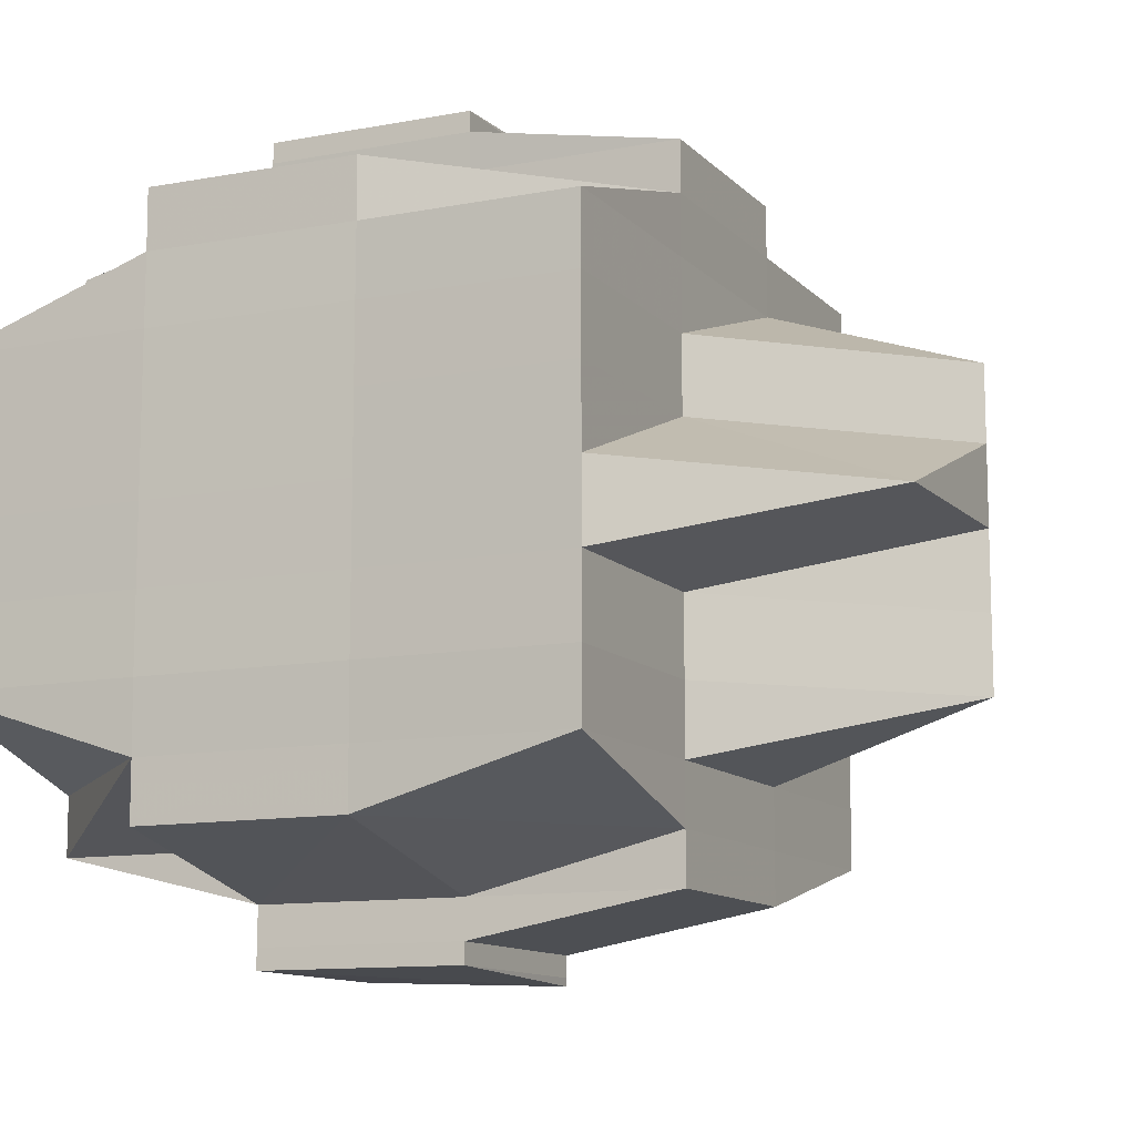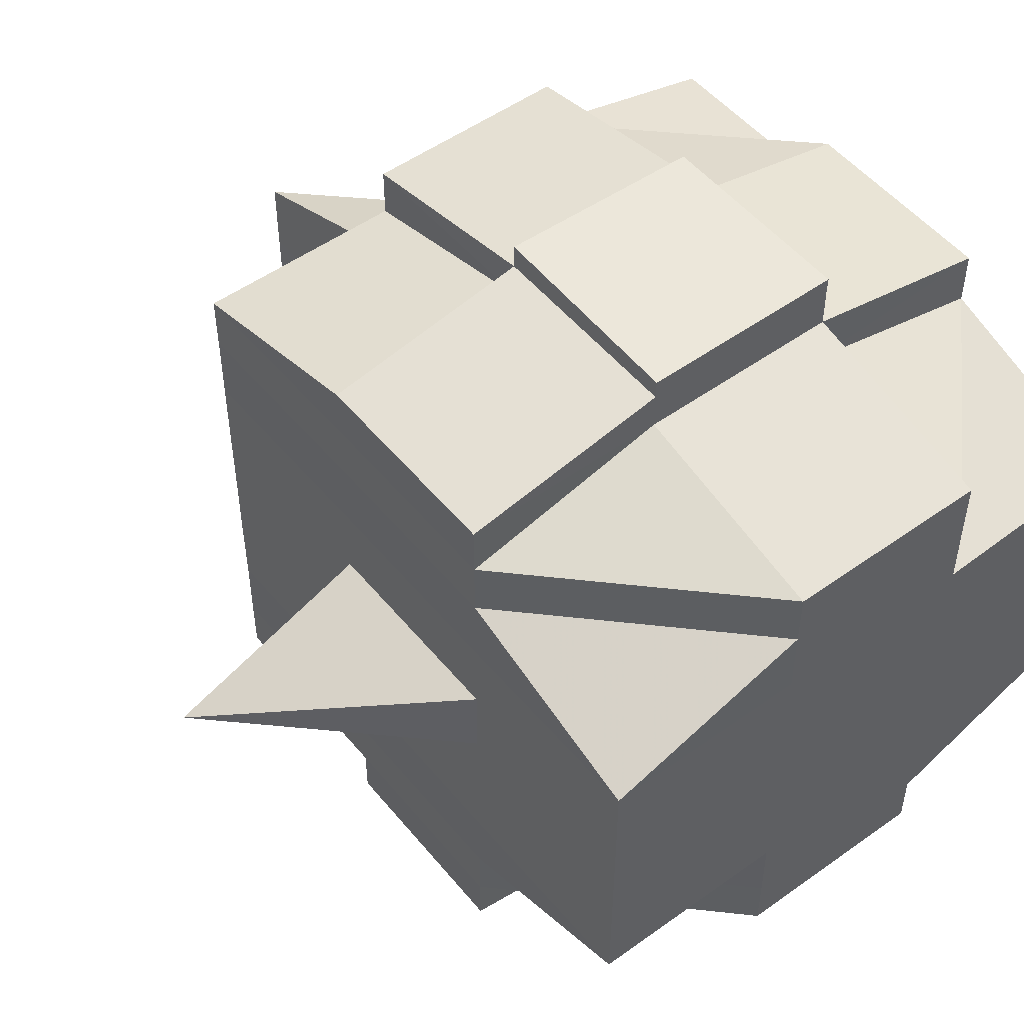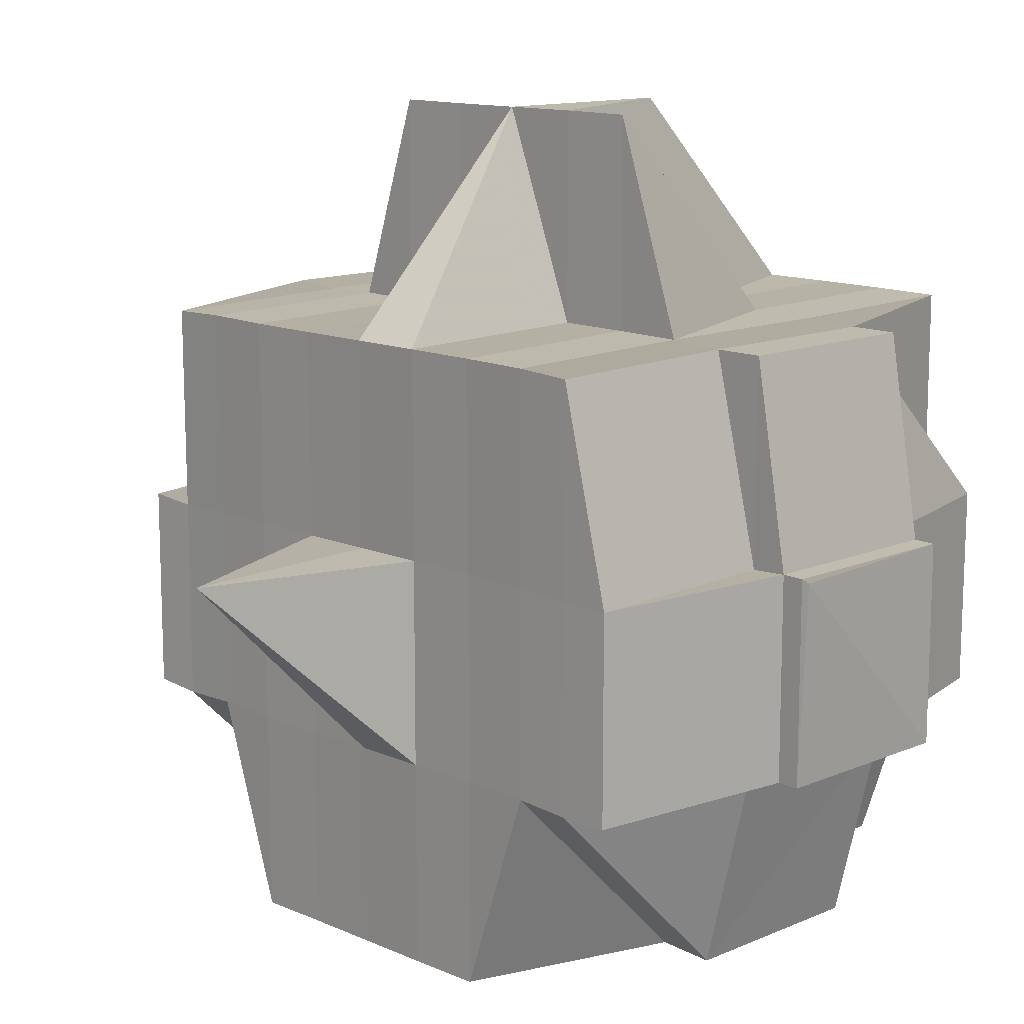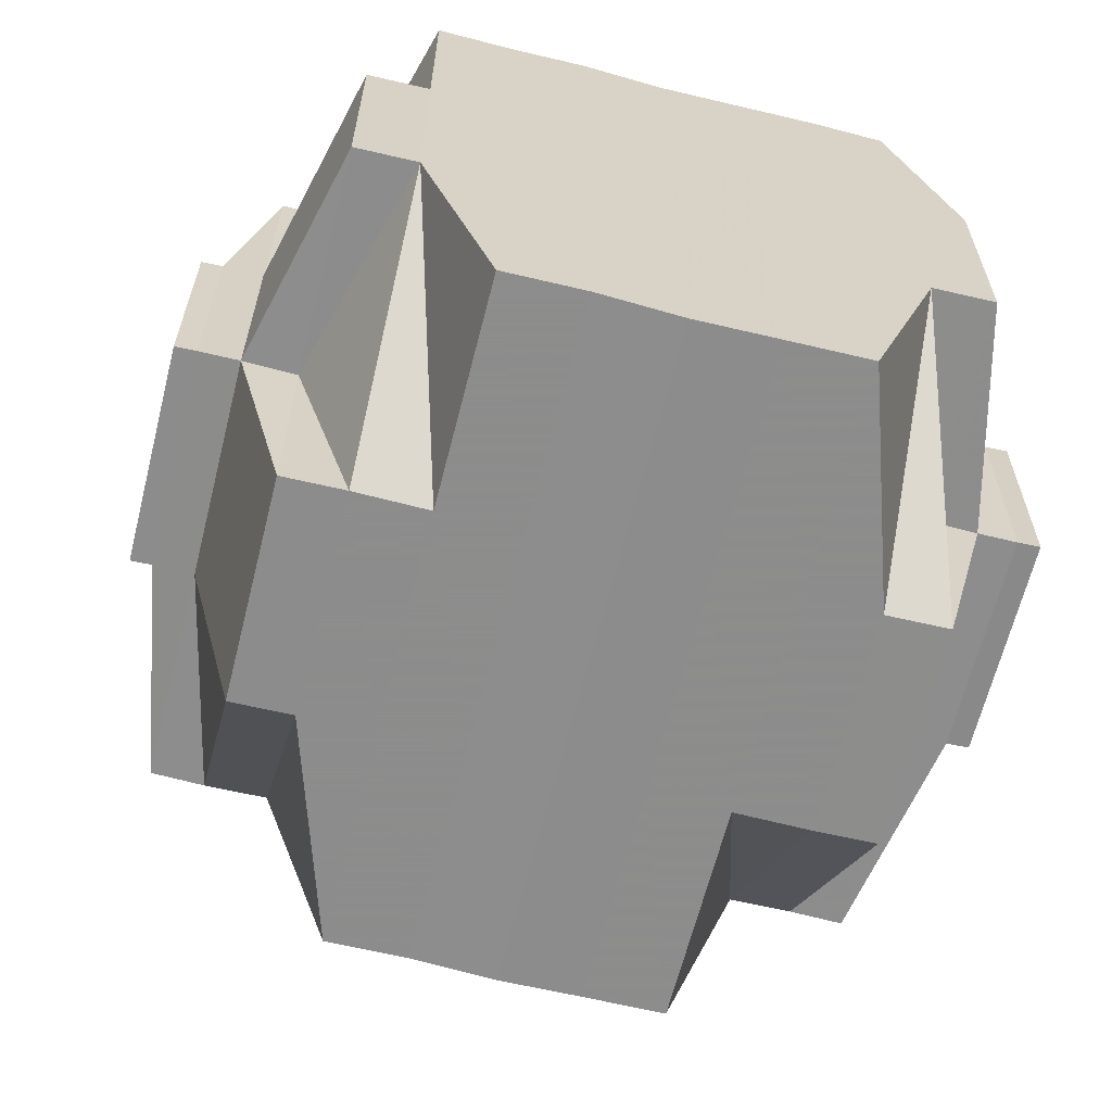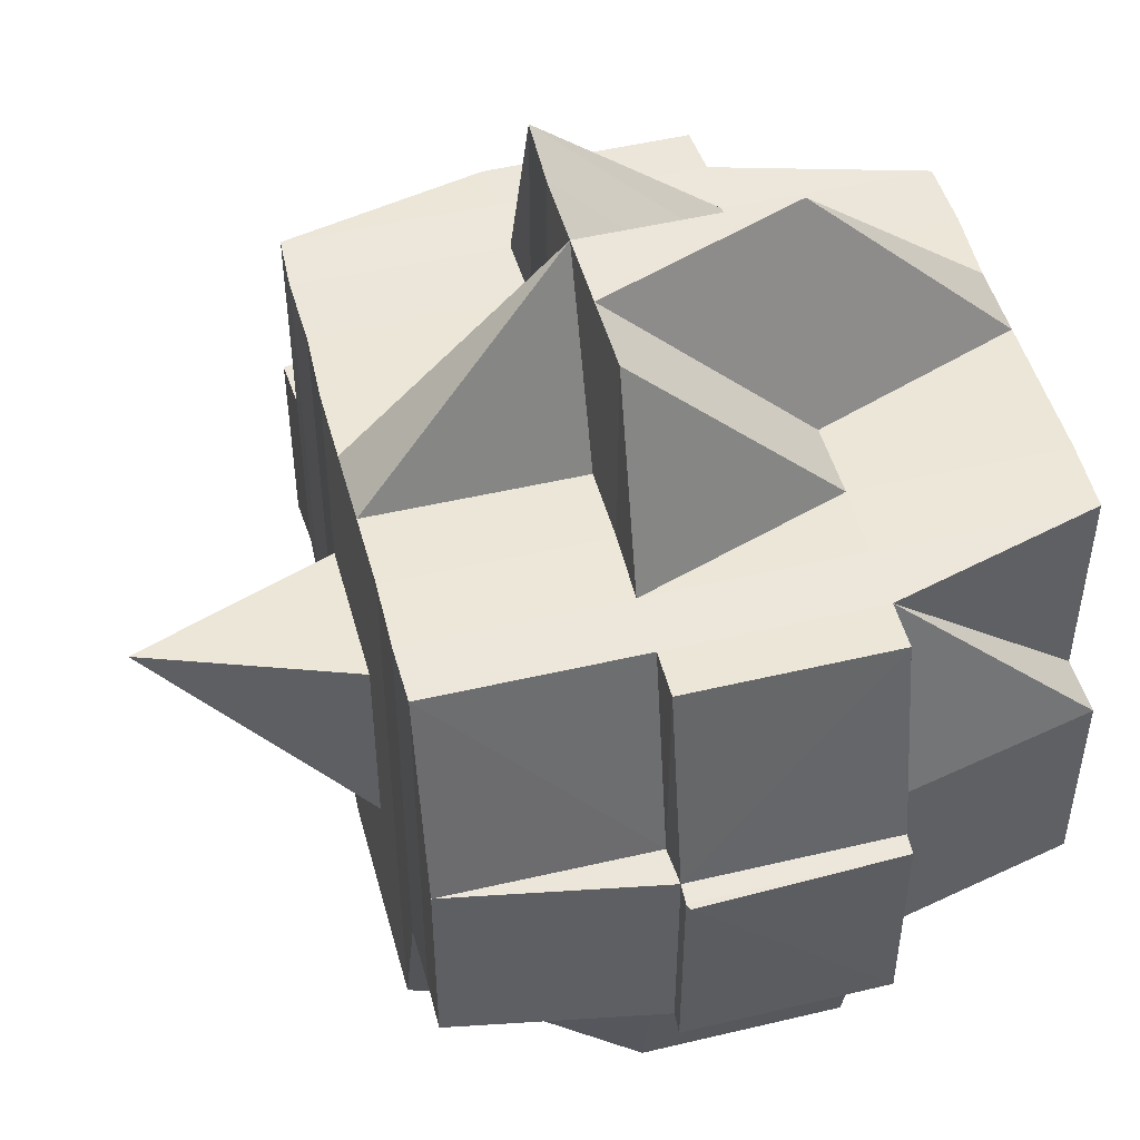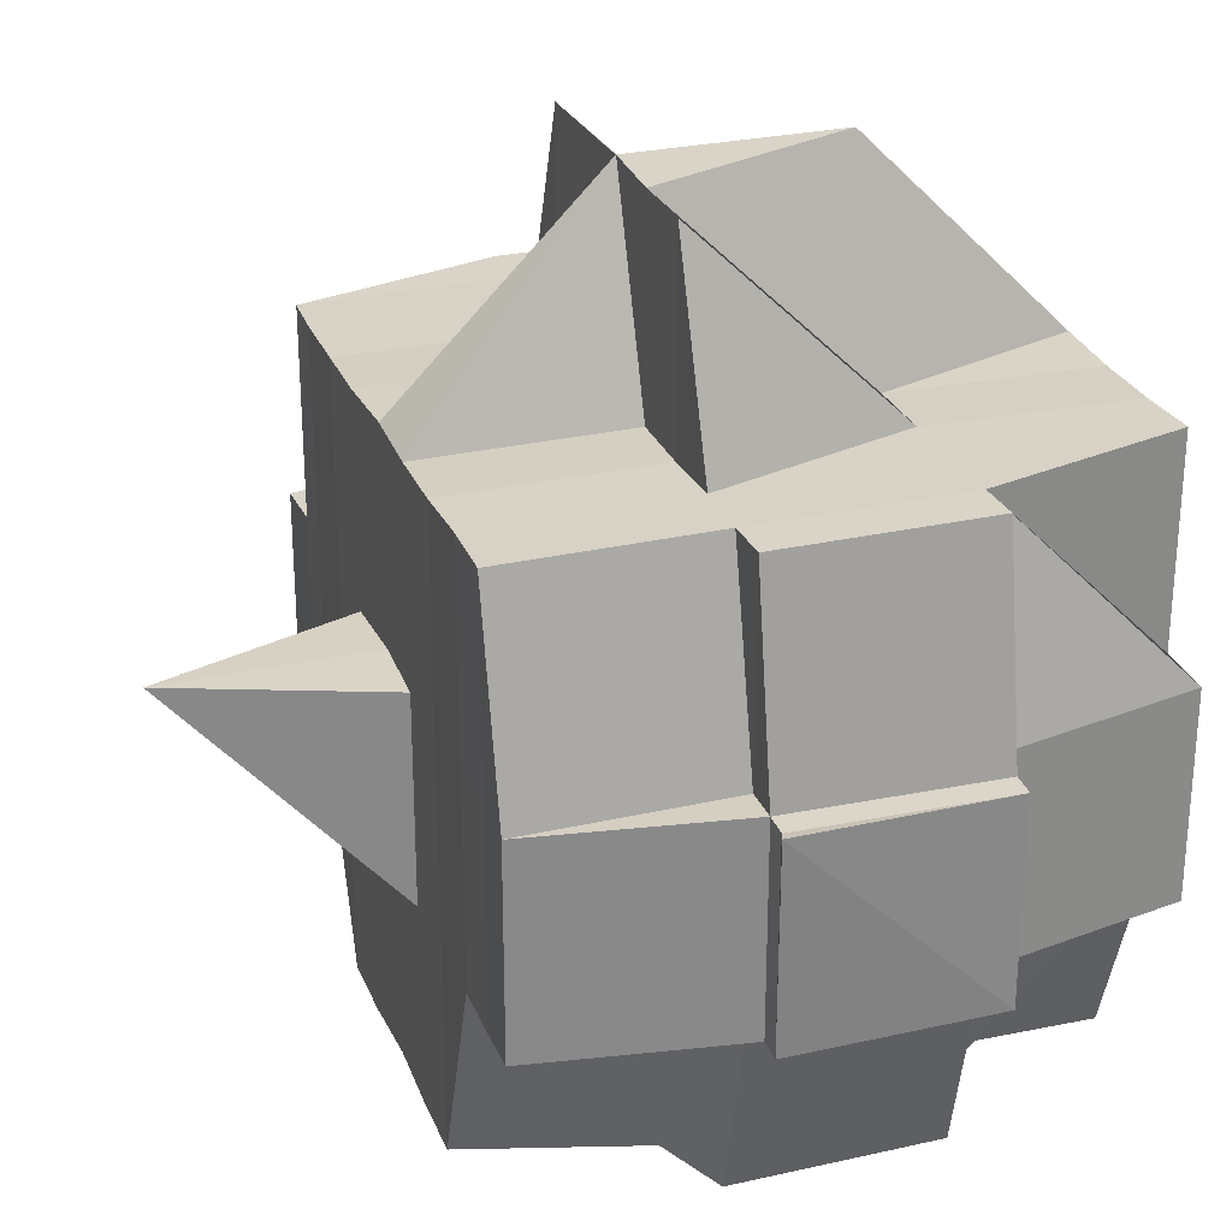
<metadata>
{"format":"obj","ext":"obj","renderer":"f3d","projection":"perspective","resolution":1024,"background":"white","views":[{"elev":-11.3,"azim":115.0,"up":"+Z"},{"elev":51.4,"azim":-38.5,"up":"+Z"},{"elev":13.4,"azim":-44.8,"up":"+Y"},{"elev":-64.2,"azim":75.8,"up":"+Y"},{"elev":49.3,"azim":-14.6,"up":"+Y"},{"elev":27.3,"azim":-19.1,"up":"+Y"}]}
</metadata>
<code>
o 1293
v 2236 1861 10.15
v 2236 1861 10.15
v 2236 1861 10.15
v 2236 1861 10.15
v 2236 1861 10.15
v 2236 1861 10.15
v 2236 1861 10.15
v 2236 1861 10.15
v 2236 1861 10.15
v 2236 1861 10.15
v 2236 1861 10.15
v 2236 1861 10.15
v 2236 1861 10.15
v 2236 1861 10.15
v 2236 1861 10.15
v 2236 1861 10.15
v 2236 1861 10.15
v 2236 1861 10.15
v 2236 1861 10.15
v 2236 1861 10.15
v 2236 1861 10.15
v 2236 1861 10.15
v 2236 1861 10.15
v 2236 1861 10.15
v 2236 1861 10.15
v 2236 1861 10.15
v 2236 1861 10.15
v 2236 1861 10.15
v 2236 1861 10.15
v 2236 1861 10.15
v 2236 1861 10.15
v 2236 1861 10.15
v 2236 1861 10.15
v 2236 1861 10.15
v 2236 1861 10.15
v 2236 1861 10.15
v 2236 1861 10.15
v 2236 1861 10.15
v 2236 1861 10.15
v 2236 1861 10.15
v 2236 1861 10.15
v 2236 1861 10.15
v 2236 1861 10.15
v 2236 1861 10.15
v 2236 1861 10.15
v 2236 1861 10.15
v 2236 1861 10.15
v 2236 1861 10.15
v 2236 1861 10.15
v 2236 1861 10.15
v 2236 1861 10.15
v 2236 1861 10.15
v 2236 1861 10.15
v 2236 1861 10.15
v 2236 1861 10.15
v 2236 1861 10.15
v 2236 1861 10.15
v 2236 1861 10.15
v 2236 1861 10.15
v 2236 1861 10.15
v 2236 1861 10.15
v 2236 1861 10.15
v 2236 1861 10.15
v 2236 1861 10.15
v 2236 1861 10.15
v 2236 1861 10.15
v 2236 1861 10.15
v 2236 1861 10.15
v 2236 1861 10.15
v 2236 1861 10.15
v 2236 1861 10.15
v 2236 1861 10.14
v 2236 1861 10.14
v 2236 1861 10.15
v 2236 1861 10.14
v 2236 1861 10.14
v 2236 1861 10.14
v 2236 1861 10.14
v 2236 1861 10.15
v 2236 1861 10.14
v 2236 1861 10.14
v 2236 1861 10.14
v 2236 1861 10.14
v 2236 1861 10.14
v 2236 1861 10.14
v 2236 1861 10.14
v 2236 1861 10.13
v 2236 1861 10.14
v 2236 1861 10.13
v 2236 1861 10.13
v 2236 1861 10.14
v 2236 1861 10.14
v 2236 1861 10.13
v 2236 1861 10.14
v 2236 1861 10.13
v 2236 1861 10.14
v 2236 1861 10.13
v 2236 1861 10.13
v 2236 1861 10.13
v 2236 1861 10.13
v 2236 1861 10.14
v 2236 1861 10.12
v 2236 1861 10.13
v 2236 1861 10.13
v 2236 1861 10.12
v 2236 1861 10.12
v 2236 1861 10.12
v 2236 1861 10.13
v 2236 1861 10.12
v 2236 1861 10.13
v 2236 1861 10.12
v 2236 1861 10.12
v 2236 1861 10.12
v 2236 1861 10.12
v 2236 1861 10.12
v 2236 1861 10.12
v 2236 1861 10.12
v 2236 1861 10.12
v 2236 1861 10.12
v 2236 1861 10.12
v 2236 1861 10.12
v 2236 1861 10.12
v 2236 1861 10.12
v 2236 1861 10.12
v 2236 1861 10.12
v 2236 1861 10.12
v 2236 1861 10.12
v 2236 1861 10.12
v 2236 1861 10.12
v 2236 1861 10.12
v 2236 1861 10.12
v 2236 1861 10.12
v 2236 1861 10.12
v 2236 1861 10.12
v 2236 1861 10.12
v 2236 1861 10.12
v 2236 1861 10.12
v 2236 1861 10.12
v 2236 1861 10.12
v 2236 1861 10.12
v 2236 1861 10.12
v 2236 1861 10.12
v 2236 1861 10.12
v 2236 1861 10.12
v 2236 1861 10.12
v 2236 1861 10.12
v 2236 1861 10.12
v 2236 1861 10.12
v 2236 1861 10.12
v 2236 1861 10.12
v 2236 1861 10.12
v 2236 1861 10.12
v 2236 1861 10.12
v 2236 1861 10.12
v 2236 1861 10.12
v 2236 1861 10.12
v 2236 1861 10.12
v 2236 1861 10.12
v 2236 1861 10.12
v 2236 1861 10.12
v 2236 1861 10.12
v 2236 1861 10.12
v 2236 1861 10.12
v 2236 1861 10.12
v 2236 1861 10.12
v 2236 1861 10.12
v 2236 1861 10.13
v 2236 1861 10.12
v 2236 1861 10.13
v 2236 1861 10.13
v 2236 1861 10.12
v 2236 1861 10.13
v 2236 1861 10.14
v 2236 1861 10.12
v 2236 1861 10.13
v 2236 1861 10.14
v 2236 1861 10.13
v 2236 1861 10.13
v 2236 1861 10.12
v 2236 1861 10.13
v 2236 1861 10.13
v 2236 1861 10.13
v 2236 1861 10.13
v 2236 1861 10.12
v 2236 1861 10.13
v 2236 1861 10.13
v 2236 1861 10.12
v 2236 1861 10.13
v 2236 1861 10.12
v 2236 1861 10.12
v 2236 1861 10.12
v 2236 1861 10.12
v 2236 1861 10.12
v 2236 1861 10.12
v 2236 1861 10.12
v 2236 1861 10.12
v 2236 1861 10.12
v 2236 1861 10.12
v 2236 1861 10.13
v 2236 1861 10.13
v 2236 1861 10.13
v 2236 1861 10.14
v 2236 1861 10.14
v 2236 1861 10.14
v 2236 1861 10.14
v 2236 1861 10.14
v 2236 1861 10.14
v 2236 1861 10.14
v 2236 1861 10.13
v 2236 1861 10.13
v 2236 1861 10.14
v 2236 1861 10.13
v 2236 1861 10.13
v 2236 1861 10.12
v 2236 1861 10.13
v 2236 1861 10.14
v 2236 1861 10.14
v 2236 1861 10.14
v 2236 1861 10.14
v 2236 1861 10.15
v 2236 1861 10.15
v 2236 1861 10.14
v 2236 1861 10.15
v 2236 1861 10.14
v 2236 1861 10.14
v 2236 1861 10.14
v 2236 1861 10.14
v 2236 1861 10.14
v 2236 1861 10.14
v 2236 1861 10.15
v 2236 1861 10.14
v 2236 1861 10.14
v 2236 1861 10.14
v 2236 1861 10.14
v 2236 1861 10.14
v 2236 1861 10.14
v 2236 1861 10.13
v 2236 1861 10.14
v 2236 1861 10.14
v 2236 1861 10.14
v 2236 1861 10.14
v 2236 1861 10.14
v 2236 1861 10.14
v 2236 1861 10.14
v 2236 1861 10.15
v 2236 1861 10.15
v 2236 1861 10.15
v 2236 1861 10.15
v 2236 1861 10.15
v 2236 1861 10.14
v 2236 1861 10.15
v 2236 1861 10.15
v 2236 1861 10.15
v 2236 1861 10.15
v 2236 1861 10.14
v 2236 1861 10.14
v 2236 1861 10.14
v 2236 1861 10.14
v 2236 1861 10.14
v 2236 1861 10.13
v 2236 1861 10.14
v 2236 1861 10.14
v 2236 1861 10.13
v 2236 1861 10.13
v 2236 1861 10.13
v 2236 1861 10.12
v 2236 1861 10.13
v 2236 1861 10.13
v 2236 1861 10.13
v 2236 1861 10.13
v 2236 1861 10.13
v 2236 1861 10.12
v 2236 1861 10.12
v 2236 1861 10.12
v 2236 1861 10.12
v 2236 1861 10.12
v 2236 1861 10.12
v 2236 1861 10.12
v 2236 1861 10.12
v 2236 1861 10.12
v 2236 1861 10.12
v 2236 1861 10.12
v 2236 1861 10.12
v 2236 1861 10.13
v 2236 1861 10.12
v 2236 1861 10.12
v 2236 1861 10.12
v 2236 1861 10.13
v 2236 1861 10.13
v 2236 1861 10.13
v 2236 1861 10.13
v 2236 1861 10.13
v 2236 1861 10.13
v 2236 1861 10.13
v 2236 1861 10.14
v 2236 1861 10.14
v 2236 1861 10.15
v 2236 1861 10.15
v 2236 1861 10.15
v 2236 1861 10.15
v 2236 1861 10.15
v 2236 1861 10.15
v 2236 1861 10.15
v 2236 1861 10.15
v 2236 1861 10.15
v 2236 1861 10.15
v 2236 1861 10.15
v 2236 1861 10.15
v 2236 1861 10.15
v 2236 1861 10.15
v 2236 1861 10.14
v 2236 1861 10.14
v 2236 1861 10.14
v 2236 1861 10.14
v 2236 1861 10.14
v 2236 1861 10.14
v 2236 1861 10.14
v 2236 1861 10.14
v 2236 1861 10.14
v 2236 1861 10.14
v 2236 1861 10.14
v 2236 1861 10.15
v 2236 1861 10.14
v 2236 1861 10.14
v 2236 1861 10.14
v 2236 1861 10.14
v 2236 1861 10.14
v 2236 1861 10.15
v 2236 1861 10.14
v 2236 1861 10.14
v 2236 1861 10.15
v 2236 1861 10.15
v 2236 1861 10.15
v 2236 1861 10.15
v 2236 1861 10.14
v 2236 1861 10.14
v 2236 1861 10.14
v 2236 1861 10.14
v 2236 1861 10.13
v 2236 1861 10.12
v 2236 1861 10.12
v 2236 1861 10.12
v 2236 1861 10.12
v 2236 1861 10.12
v 2236 1861 10.12
v 2236 1861 10.12
v 2236 1861 10.12
f 1 2 3
f 2 4 5
f 1 6 7
f 8 9 10
f 11 12 8
f 13 14 10
f 15 16 14
f 17 18 15
f 18 19 20
f 19 21 22
f 23 24 16
f 25 26 13
f 27 28 26
f 26 29 30
f 23 31 32
f 31 33 24
f 34 31 35
f 36 37 31
f 26 38 39
f 39 40 41
f 38 42 29
f 43 44 38
f 45 38 46
f 47 48 40
f 47 49 48
f 50 51 47
f 12 50 52
f 53 47 52
f 52 54 9
f 55 56 54
f 57 58 56
f 38 59 53
f 60 57 47
f 61 60 47
f 51 62 60
f 60 63 57
f 64 59 38
f 65 63 60
f 59 66 42
f 63 67 49
f 64 68 59
f 69 70 66
f 59 69 71
f 68 69 59
f 72 73 67
f 63 72 74
f 75 76 73
f 77 72 63
f 65 77 63
f 78 77 79
f 80 81 77
f 72 75 82
f 77 83 72
f 83 75 72
f 84 83 77
f 81 85 83
f 83 86 75
f 85 87 86
f 88 86 83
f 87 89 90
f 86 91 75
f 75 91 92
f 86 90 91
f 93 90 86
f 91 94 76
f 90 95 91
f 91 95 96
f 90 97 95
f 98 97 90
f 95 99 96
f 97 100 95
f 95 100 99
f 96 99 101
f 97 102 100
f 98 102 97
f 100 103 104
f 105 102 98
f 102 106 100
f 106 107 103
f 100 106 108
f 105 109 102
f 110 105 98
f 109 111 112
f 113 114 111
f 115 114 116
f 117 116 118
f 119 109 105
f 119 120 109
f 121 119 105
f 121 105 110
f 122 119 121
f 122 120 119
f 123 120 124
f 125 126 122
f 126 127 128
f 129 130 120
f 120 131 132
f 127 133 134
f 120 134 135
f 134 136 131
f 137 138 136
f 130 137 139
f 139 140 141
f 133 142 143
f 144 143 145
f 146 145 147
f 148 147 149
f 150 151 146
f 151 142 152
f 153 151 154
f 155 152 156
f 157 150 158
f 159 156 160
f 161 157 162
f 163 158 162
f 162 160 164
f 162 164 165
f 166 165 167
f 166 162 168
f 169 167 170
f 171 162 166
f 172 170 173
f 174 171 166
f 175 172 176
f 177 178 172
f 178 179 180
f 181 180 182
f 183 174 181
f 174 184 185
f 183 185 186
f 187 174 183
f 187 171 174
f 188 189 183
f 190 171 187
f 106 190 187
f 191 190 106
f 192 193 106
f 193 194 190
f 190 195 171
f 194 196 195
f 135 195 190
f 139 159 195
f 195 197 198
f 195 141 197
f 199 188 200
f 200 183 201
f 108 183 200
f 200 186 202
f 101 202 203
f 99 200 101
f 101 200 204
f 204 172 205
f 204 205 206
f 205 207 208
f 209 210 207
f 206 205 211
f 212 213 209
f 213 214 215
f 216 217 206
f 218 216 219
f 220 218 221
f 206 211 222
f 219 222 223
f 221 223 31
f 31 223 64
f 223 68 64
f 223 222 68
f 37 224 223
f 224 225 222
f 222 211 226
f 222 226 68
f 211 227 226
f 226 228 68
f 226 227 228
f 68 228 69
f 228 229 69
f 69 229 230
f 227 231 232
f 233 234 229
f 235 236 227
f 236 237 238
f 238 239 231
f 240 238 227
f 227 238 241
f 241 242 229
f 234 243 242
f 229 242 244
f 229 244 230
f 230 244 65
f 230 65 245
f 246 247 245
f 245 248 249
f 244 250 248
f 251 249 252
f 253 254 252
f 255 256 250
f 244 255 257
f 242 255 244
f 242 258 255
f 259 258 242
f 243 260 258
f 258 261 255
f 255 261 84
f 261 262 256
f 258 263 261
f 260 264 263
f 265 263 258
f 264 266 267
f 268 267 263
f 263 269 261
f 263 267 269
f 261 269 88
f 269 270 262
f 267 110 269
f 110 271 270
f 269 110 93
f 267 121 110
f 272 121 267
f 272 122 121
f 273 122 272
f 274 273 272
f 275 273 274
f 275 276 277
f 278 279 276
f 280 279 281
f 282 281 283
f 274 272 284
f 285 286 274
f 284 287 288
f 284 288 289
f 290 274 284
f 168 274 290
f 291 285 290
f 290 284 292
f 292 289 239
f 292 284 265
f 293 290 292
f 215 290 293
f 294 291 293
f 293 292 238
f 238 292 259
f 295 294 296
f 297 298 299
f 300 301 298
f 302 303 299
f 304 305 303
f 306 307 302
f 308 309 305
f 310 308 307
f 311 312 309
f 313 314 312
f 315 316 311
f 316 317 318
f 319 318 320
f 321 320 322
f 323 101 319
f 96 101 323
f 323 203 324
f 325 326 323
f 327 324 328
f 329 325 327
f 92 323 327
f 327 323 330
f 331 329 332
f 82 327 332
f 332 327 308
f 332 308 310
f 57 332 310
f 333 332 334
f 335 336 337
f 338 339 336
f 340 341 342
f 343 344 345
f 345 346 347

</code>
